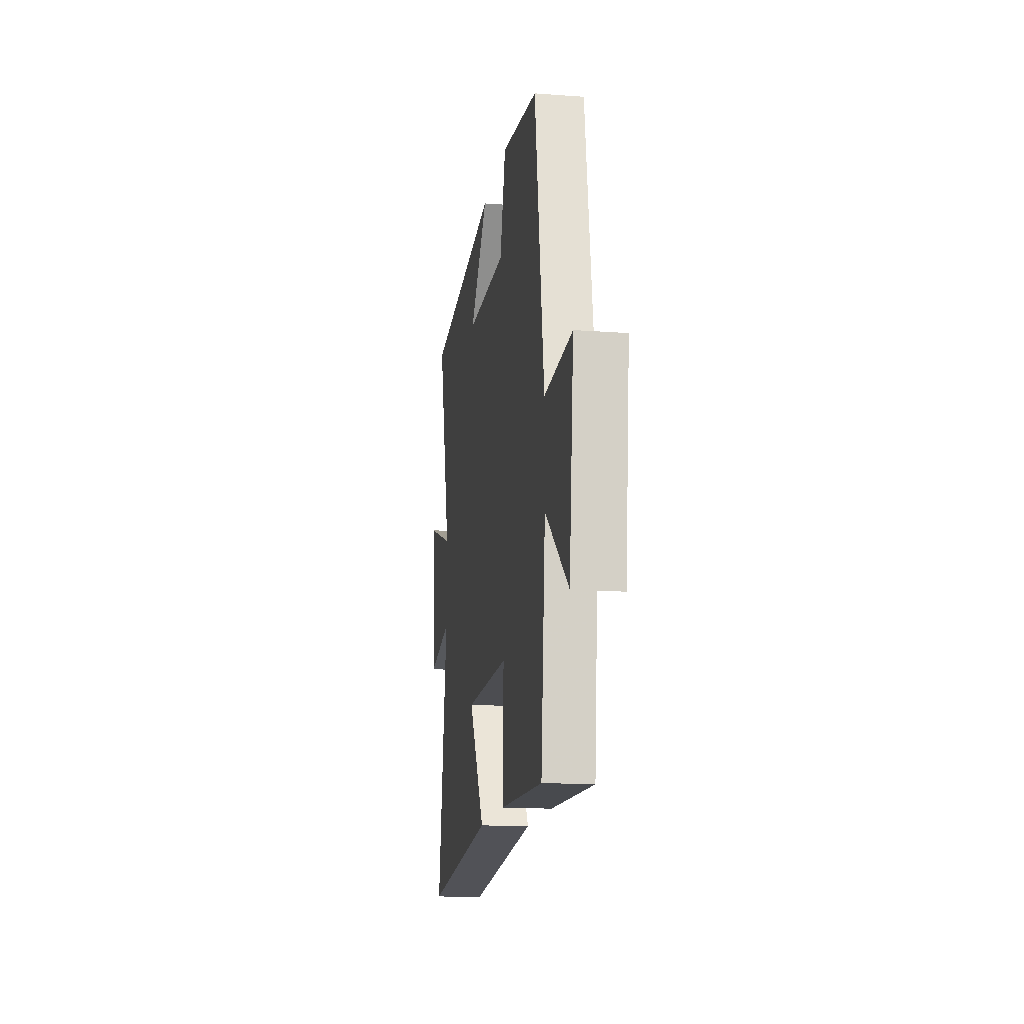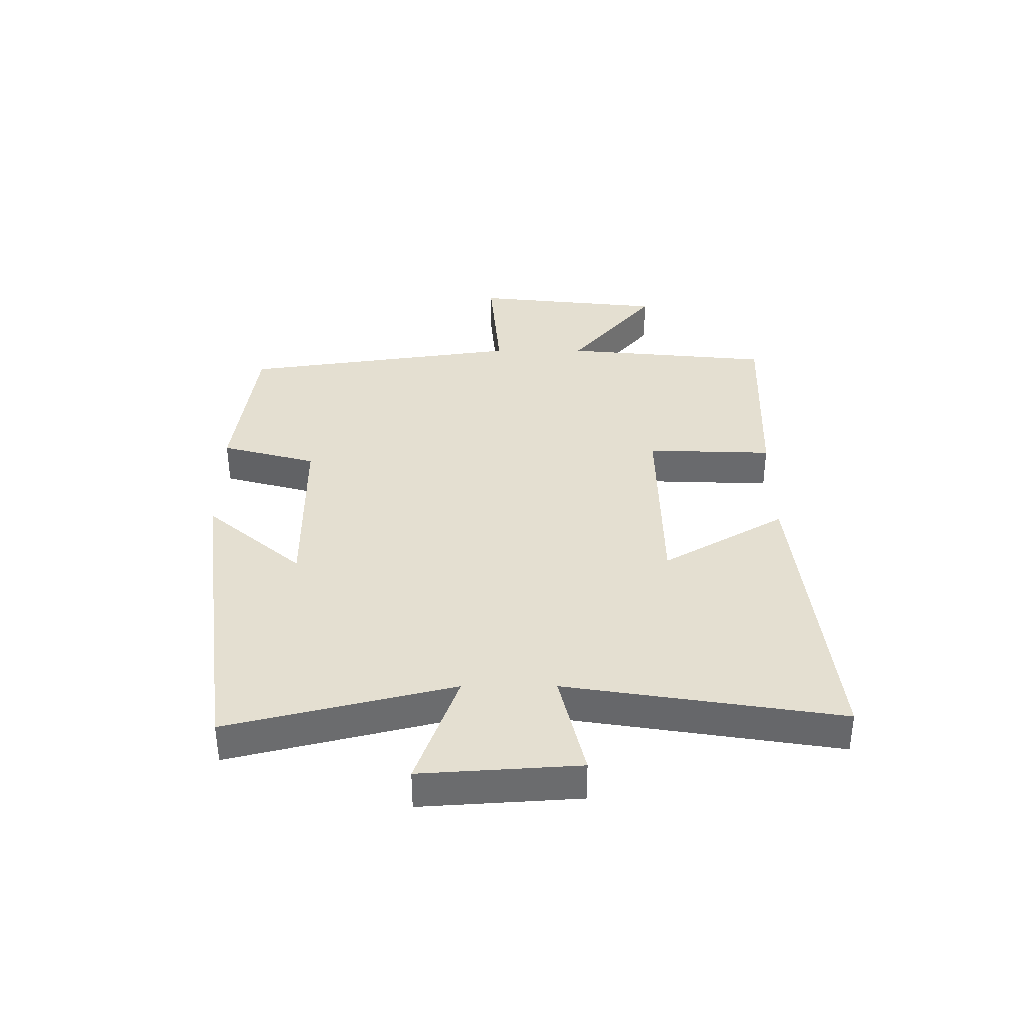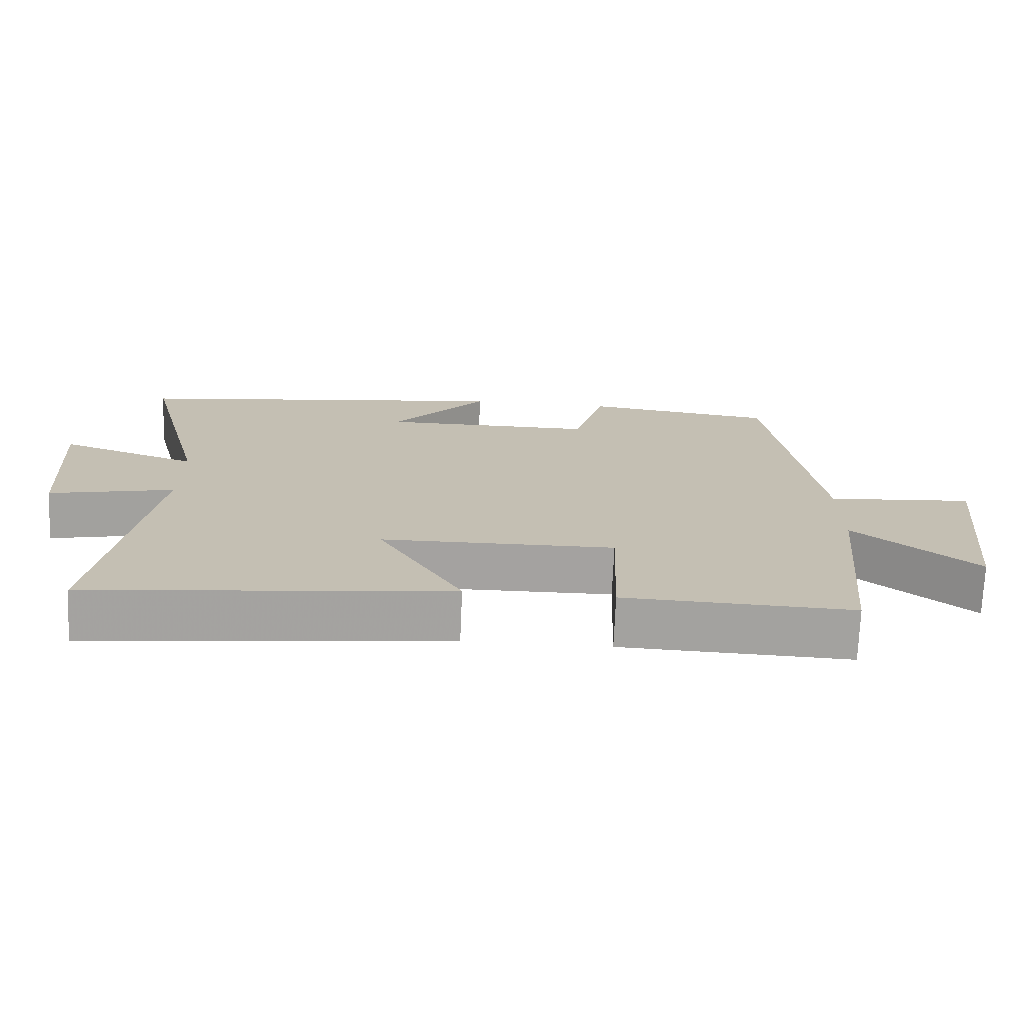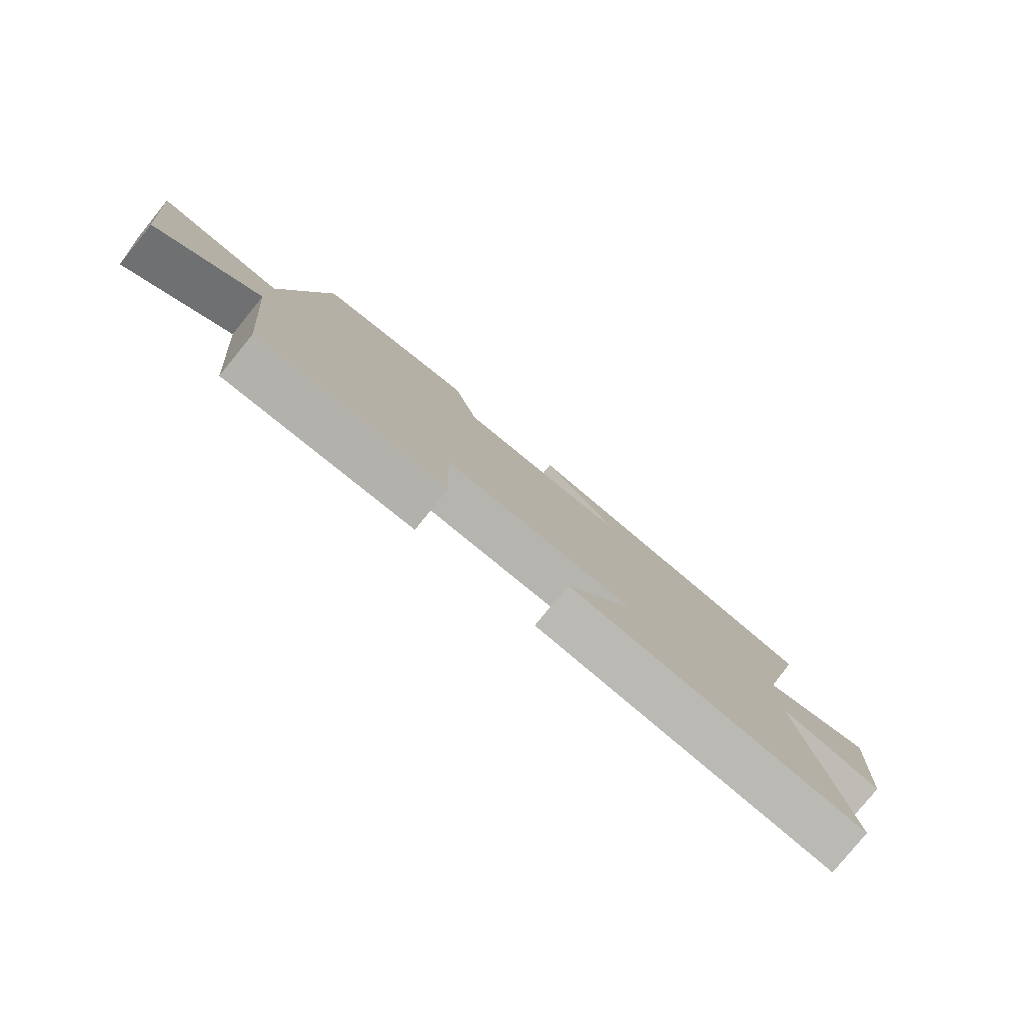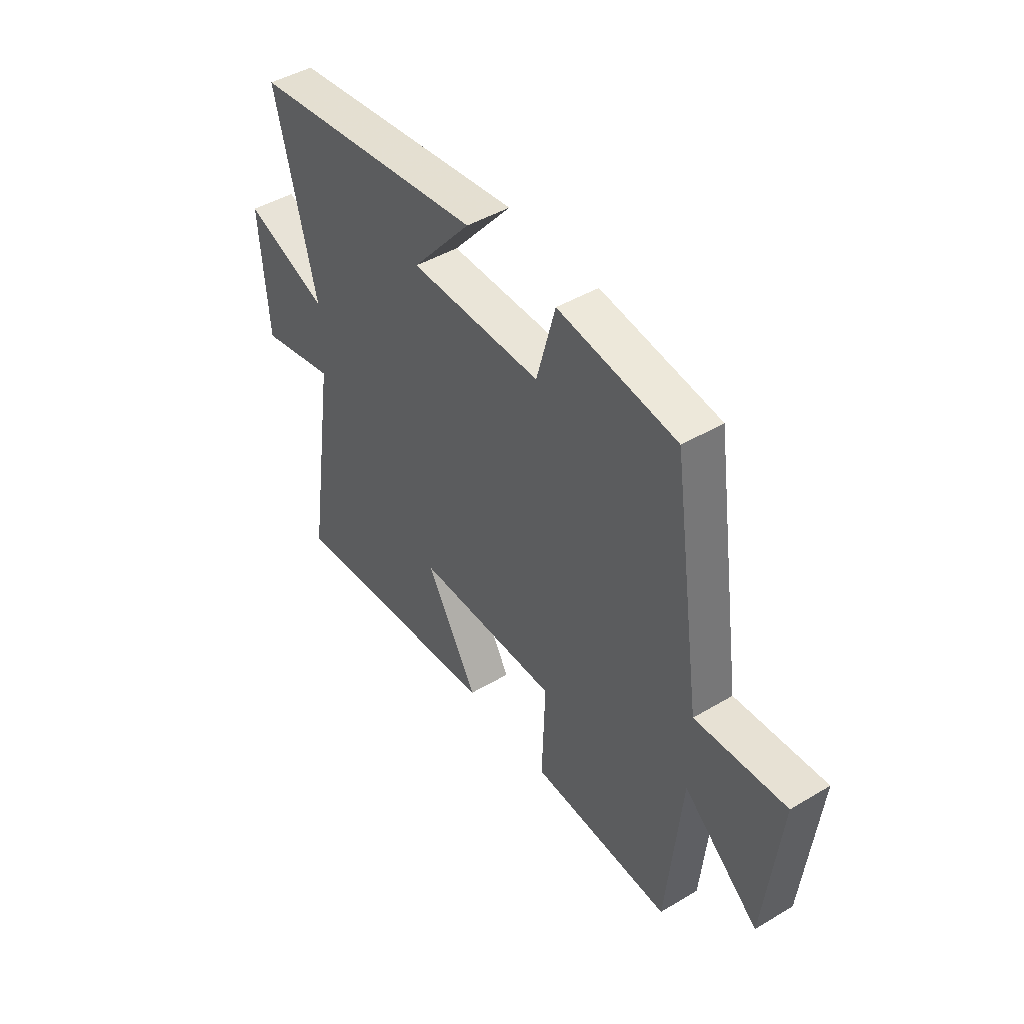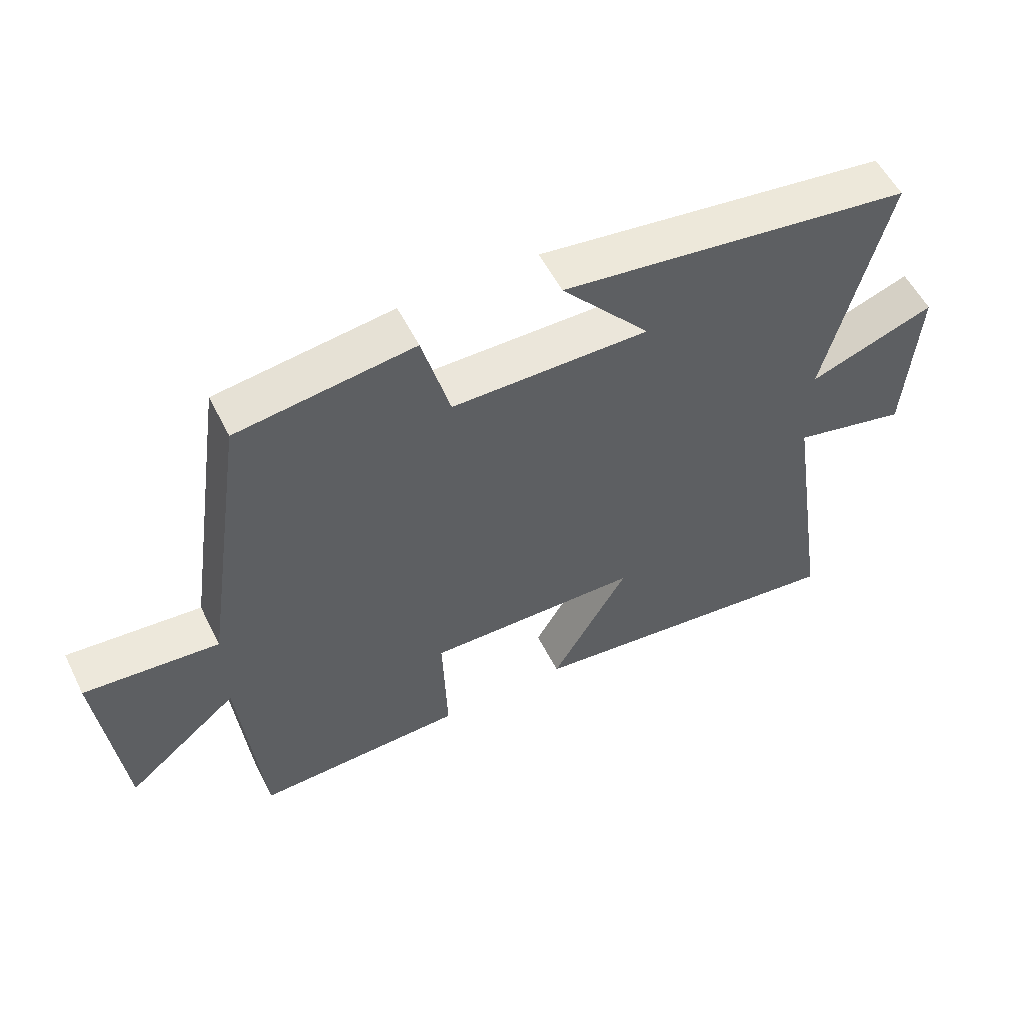
<metadata>
{"format":"obj","ext":"obj","renderer":"f3d","projection":"perspective","resolution":1024,"background":"white","views":[{"elev":-15.1,"azim":-99.0,"up":"+Z"},{"elev":36.7,"azim":90.0,"up":"+Y"},{"elev":-72.6,"azim":177.5,"up":"+Z"},{"elev":-80.0,"azim":-39.2,"up":"+Z"},{"elev":45.3,"azim":-124.5,"up":"+Z"},{"elev":55.5,"azim":-26.4,"up":"+Z"}]}
</metadata>
<code>
v -0.431 0.07 0.464
v -0.159 0.07 0.5
v -0.116 0.07 0.341
v 0.188 0.07 0.339
v 0.051 0.07 0.5
v 0.594 0.07 0.427
v 0.5 0.07 0.051
v 0.695 0.07 0.121
v 0.677 0.07 -0.143
v 0.5 0.07 -0.101
v 0.57 0.07 -0.559
v 0.061 0.07 -0.5
v 0.18 0.07 -0.296
v -0.15 0.07 -0.29
v -0.143 0.07 -0.5
v -0.467 0.07 -0.511
v -0.5 0.07 -0.162
v -0.674 0.07 -0.306
v -0.708 0.07 0.014
v -0.5 0.07 -0.004
v -0.431 0 0.464
v -0.159 0 0.5
v -0.116 0 0.341
v 0.188 0 0.339
v 0.051 0 0.5
v 0.594 0 0.427
v 0.5 0 0.051
v 0.695 0 0.121
v 0.677 0 -0.143
v 0.5 0 -0.101
v 0.57 0 -0.559
v 0.061 0 -0.5
v 0.18 0 -0.296
v -0.15 0 -0.29
v -0.143 0 -0.5
v -0.467 0 -0.511
v -0.5 0 -0.162
v -0.674 0 -0.306
v -0.708 0 0.014
v -0.5 0 -0.004
f 17 18 19 20
f 17 20 1
f 16 17 1
f 15 16 1
f 14 15 1
f 13 14 1
f 10 11 12 13
f 10 13 1
f 7 8 9 10
f 7 10 1
f 4 5 6 7
f 3 4 7
f 3 7 1
f 1 2 3
f 40 39 38 37
f 21 40 37
f 21 37 36
f 21 36 35
f 21 35 34
f 21 34 33
f 33 32 31 30
f 21 33 30
f 30 29 28 27
f 21 30 27
f 27 26 25 24
f 27 24 23
f 21 27 23
f 23 22 21
f 1 21 22 2
f 2 22 23 3
f 3 23 24 4
f 4 24 25 5
f 5 25 26 6
f 6 26 27 7
f 7 27 28 8
f 8 28 29 9
f 9 29 30 10
f 10 30 31 11
f 11 31 32 12
f 12 32 33 13
f 13 33 34 14
f 14 34 35 15
f 15 35 36 16
f 16 36 37 17
f 17 37 38 18
f 18 38 39 19
f 19 39 40 20
f 20 40 21 1

</code>
